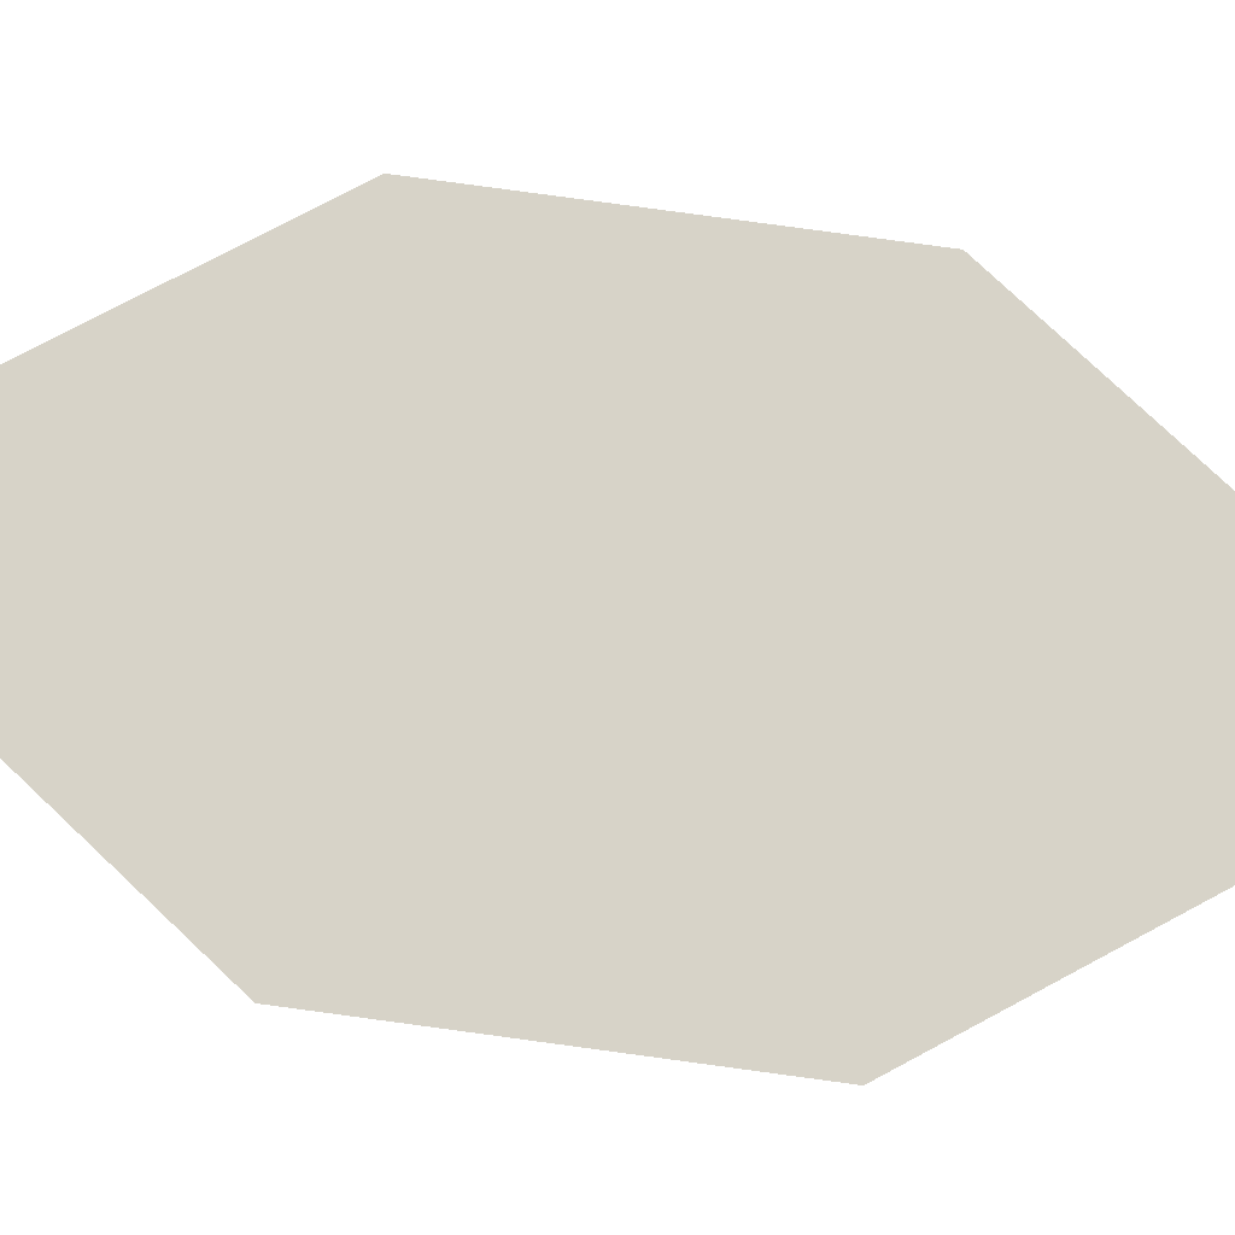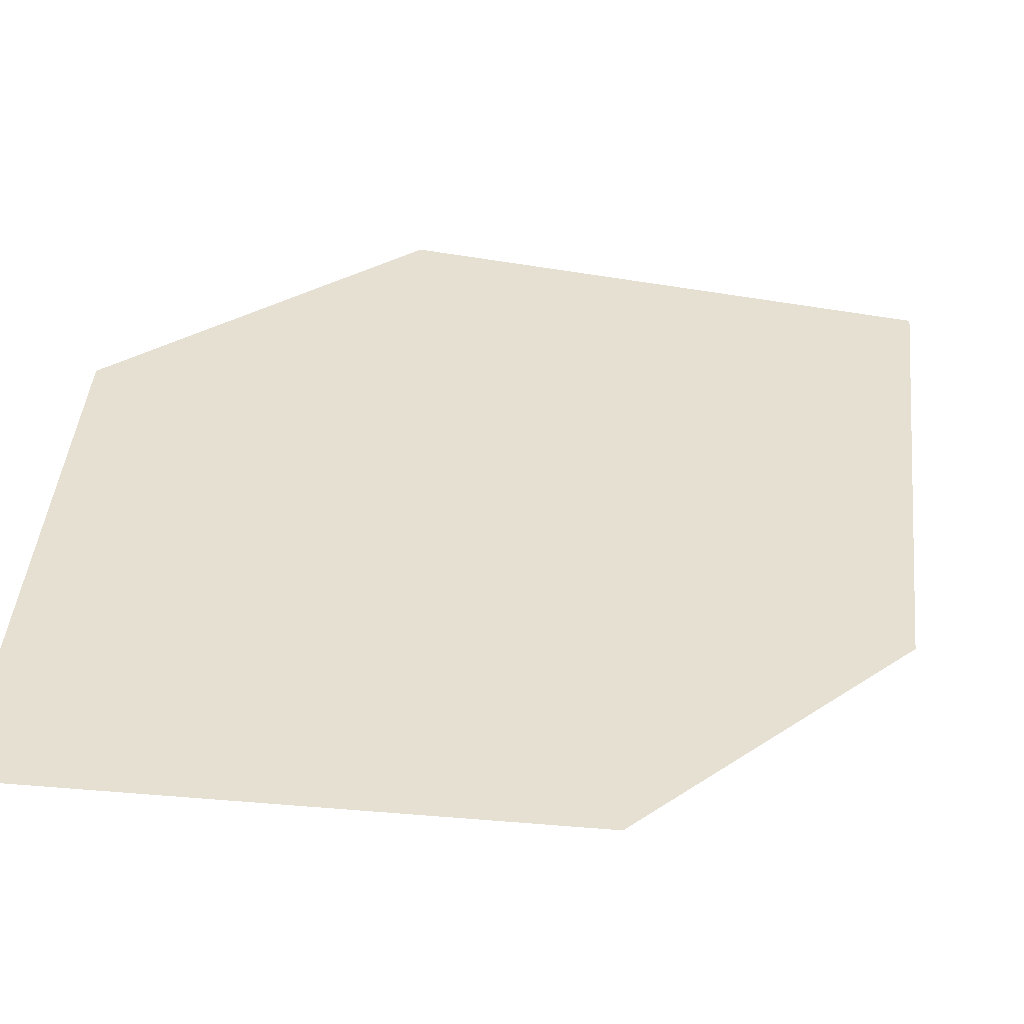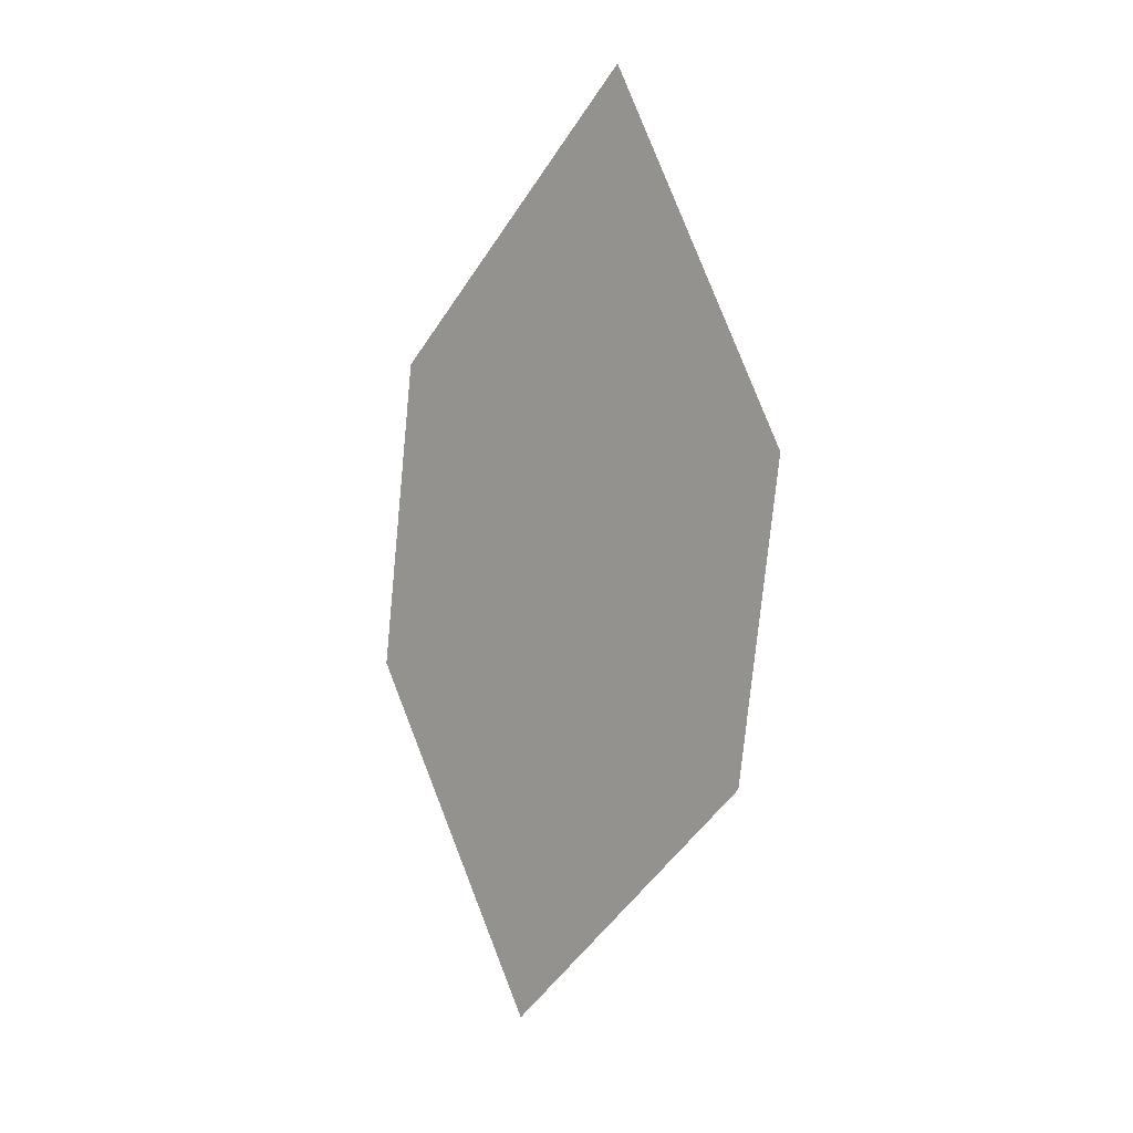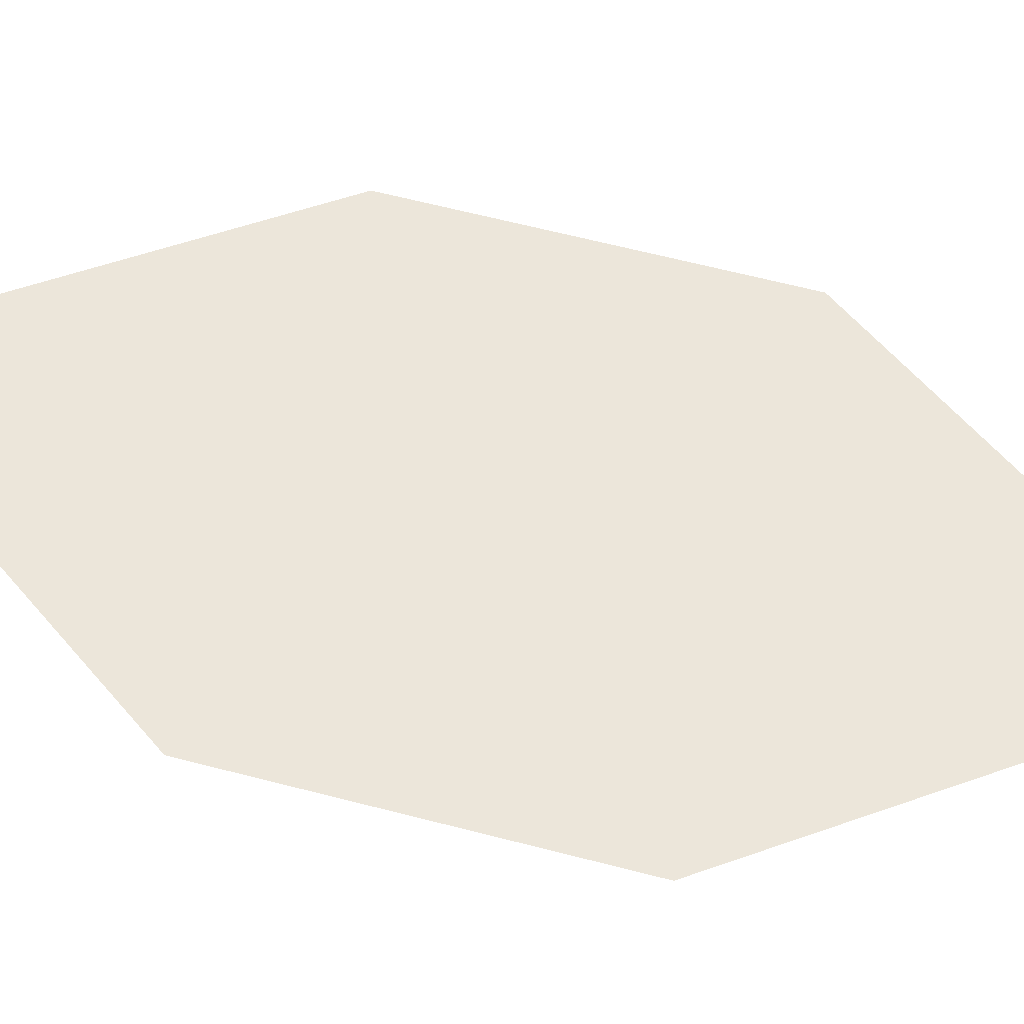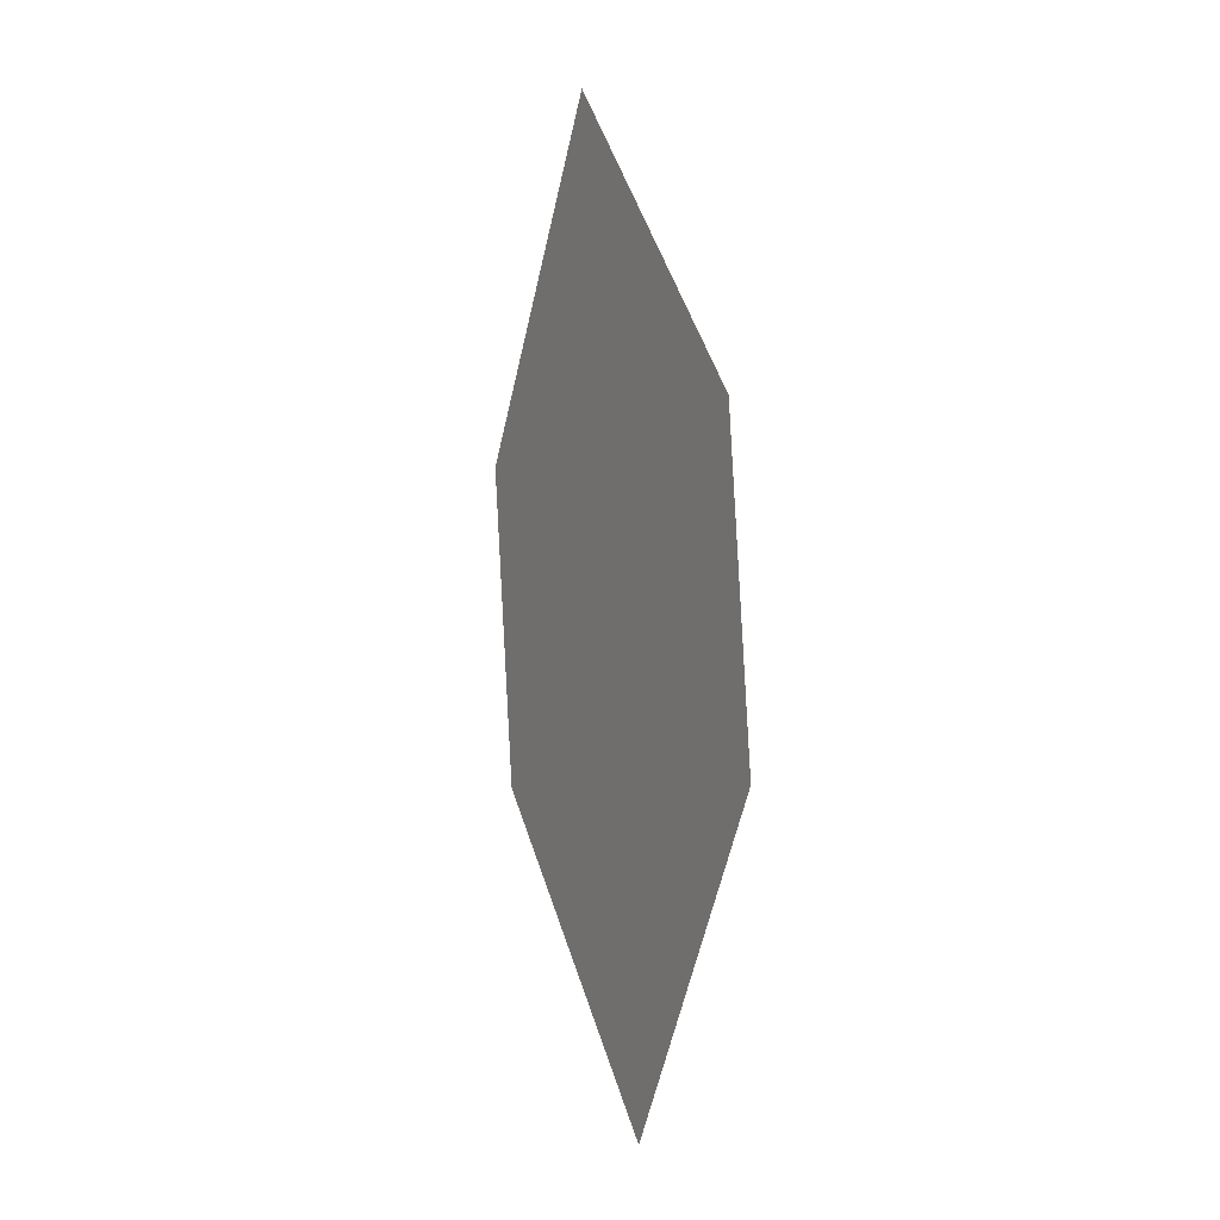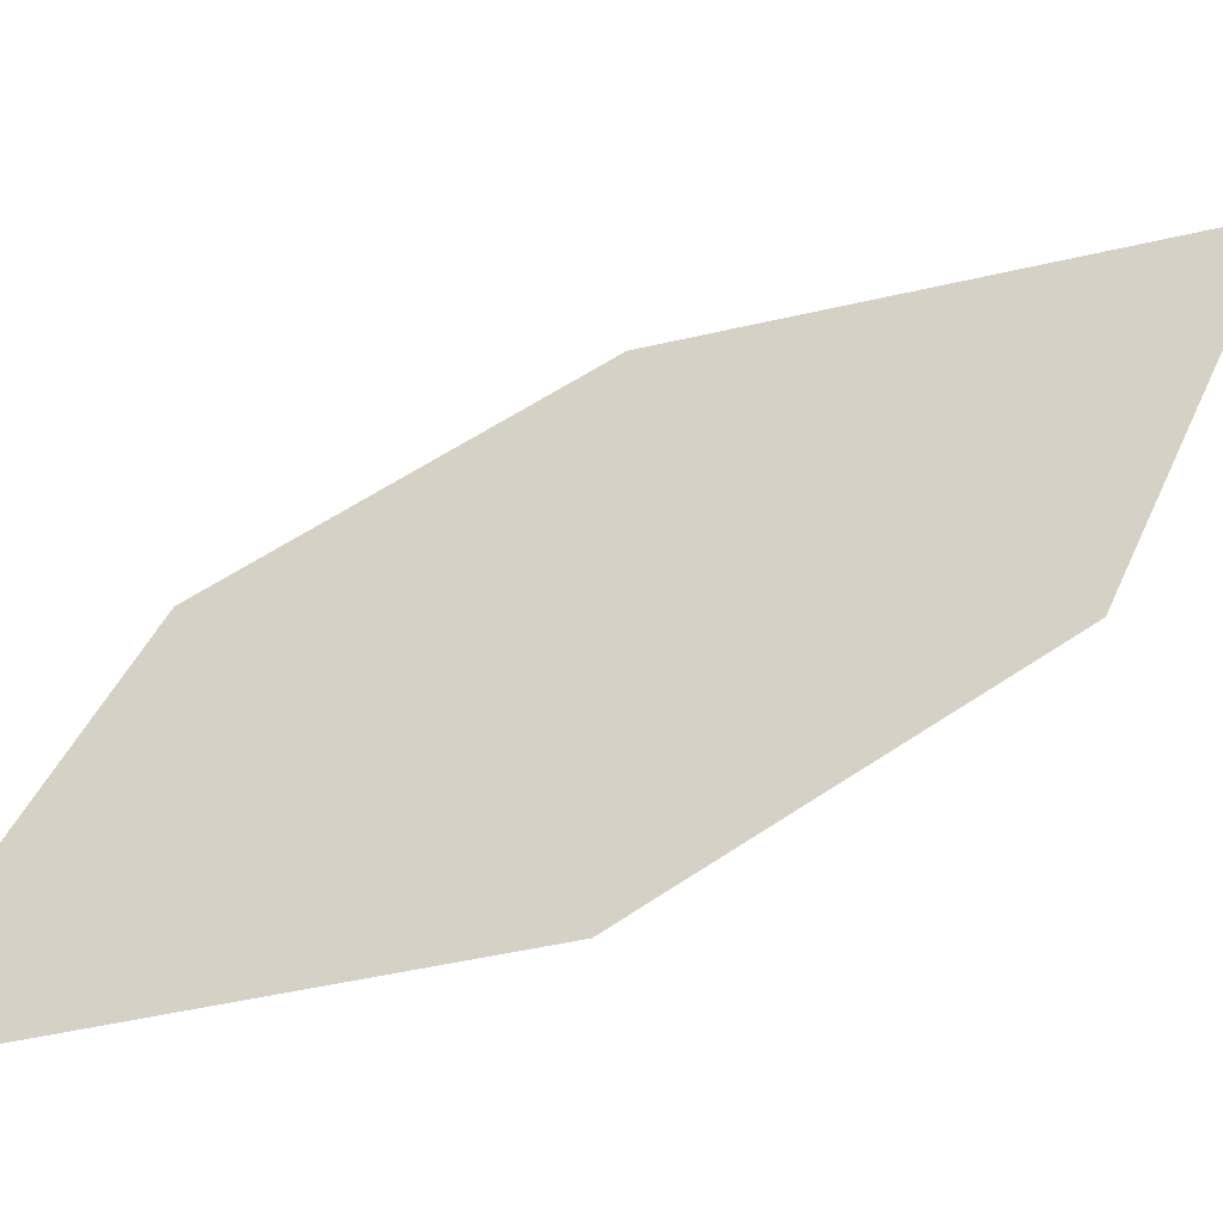
<metadata>
{"format":"obj","ext":"obj","renderer":"f3d","projection":"perspective","resolution":1024,"background":"white","views":[{"elev":55.3,"azim":-90.3,"up":"+Z"},{"elev":27.0,"azim":-148.5,"up":"+Z"},{"elev":8.2,"azim":18.3,"up":"+Y"},{"elev":78.2,"azim":97.1,"up":"+Z"},{"elev":4.1,"azim":-139.3,"up":"+Y"},{"elev":49.3,"azim":47.3,"up":"+Z"}]}
</metadata>
<code>
o leaves.013
v 0.1227 0.2077 0.6634
v 0.1437 0.2315 0.672
v 0.1326 0.2869 0.6683
v 0.1084 0.2367 0.658
v 0.1116 0.2631 0.6597
v 0.147 0.2579 0.6737
f 1 2 6 3
f 1 3 5 4

</code>
